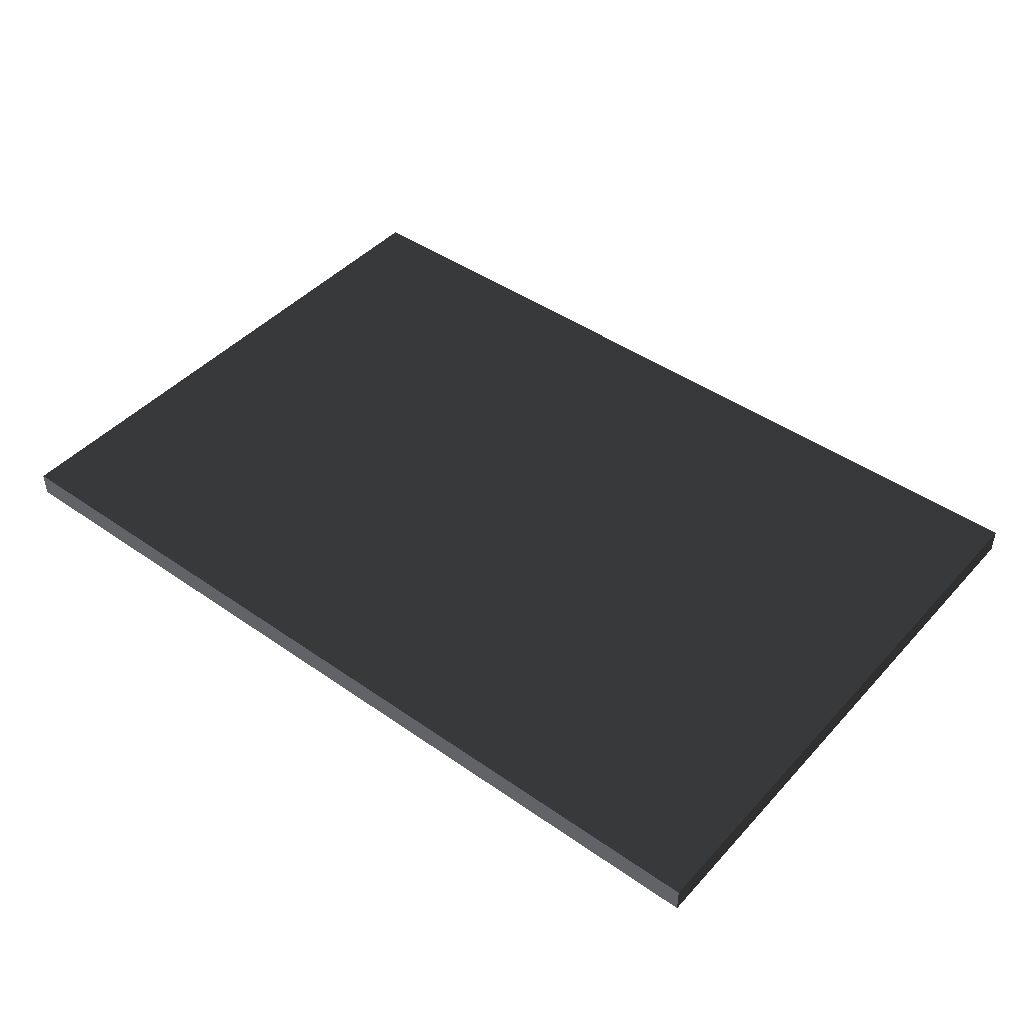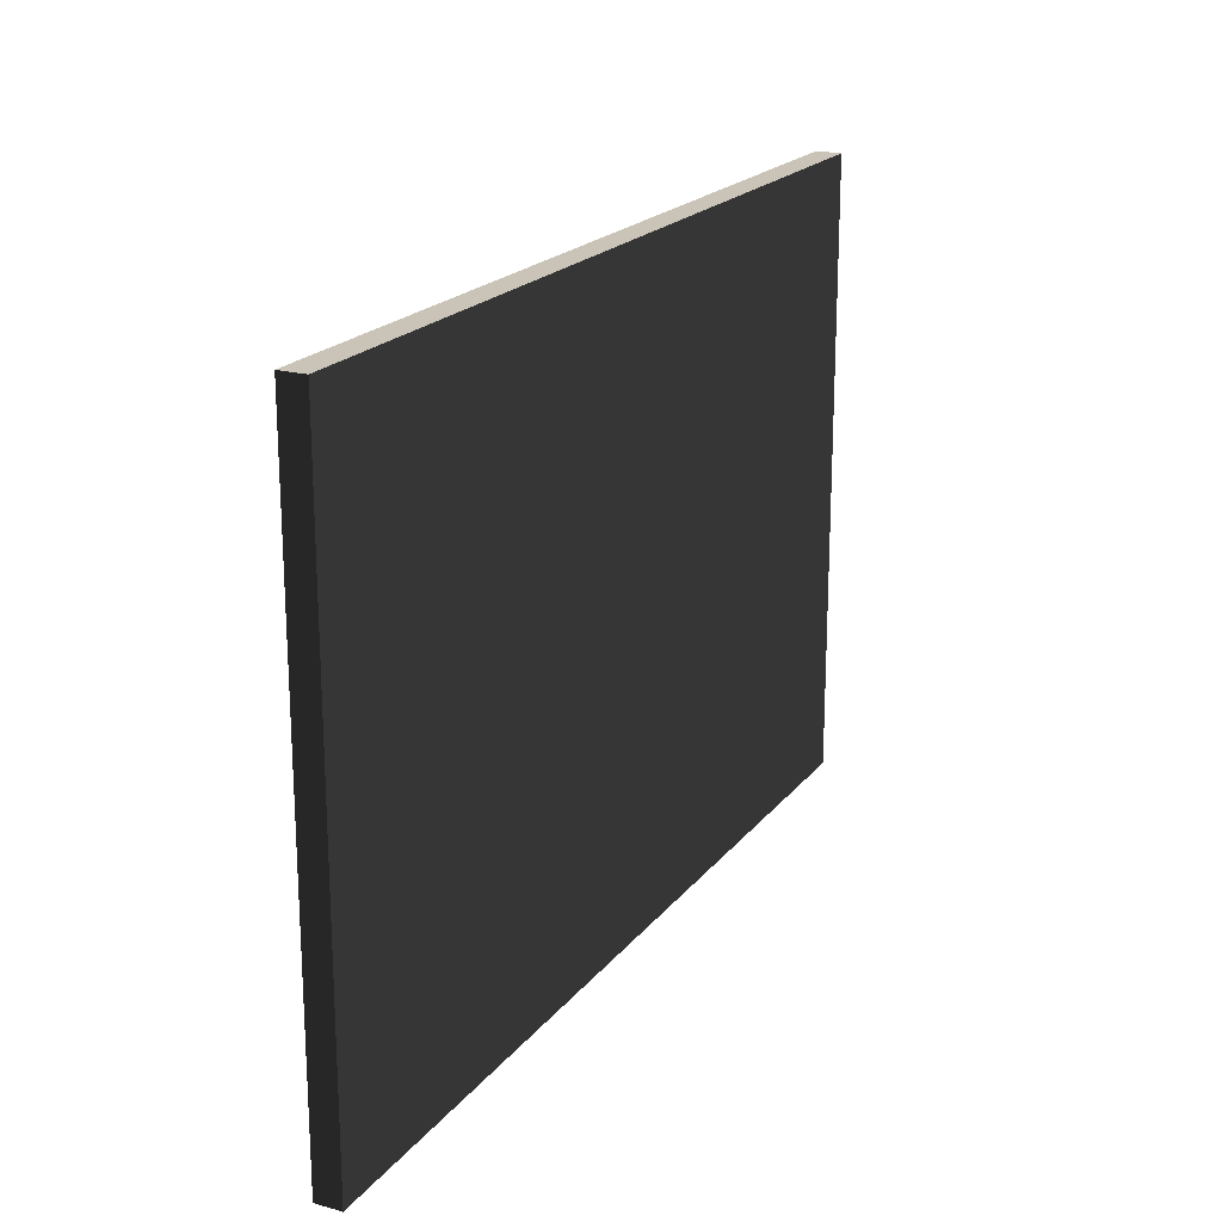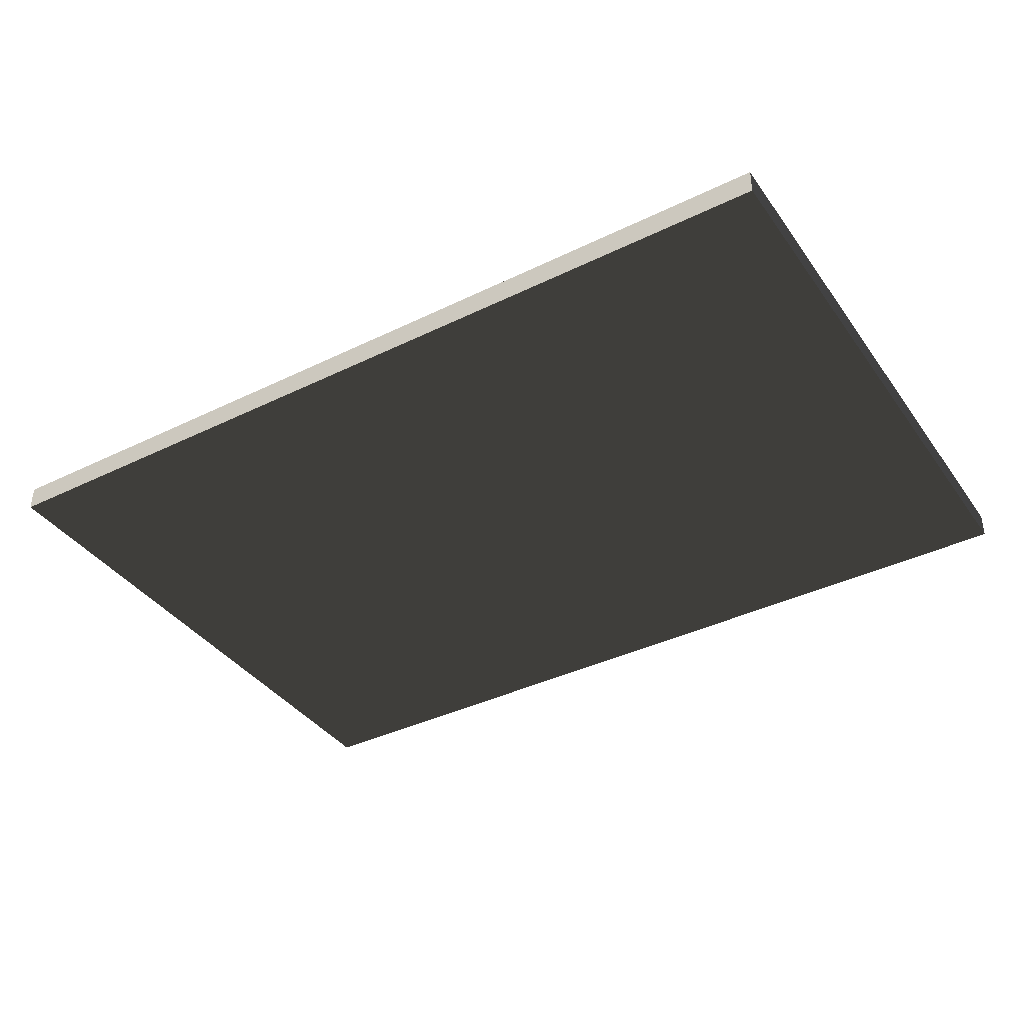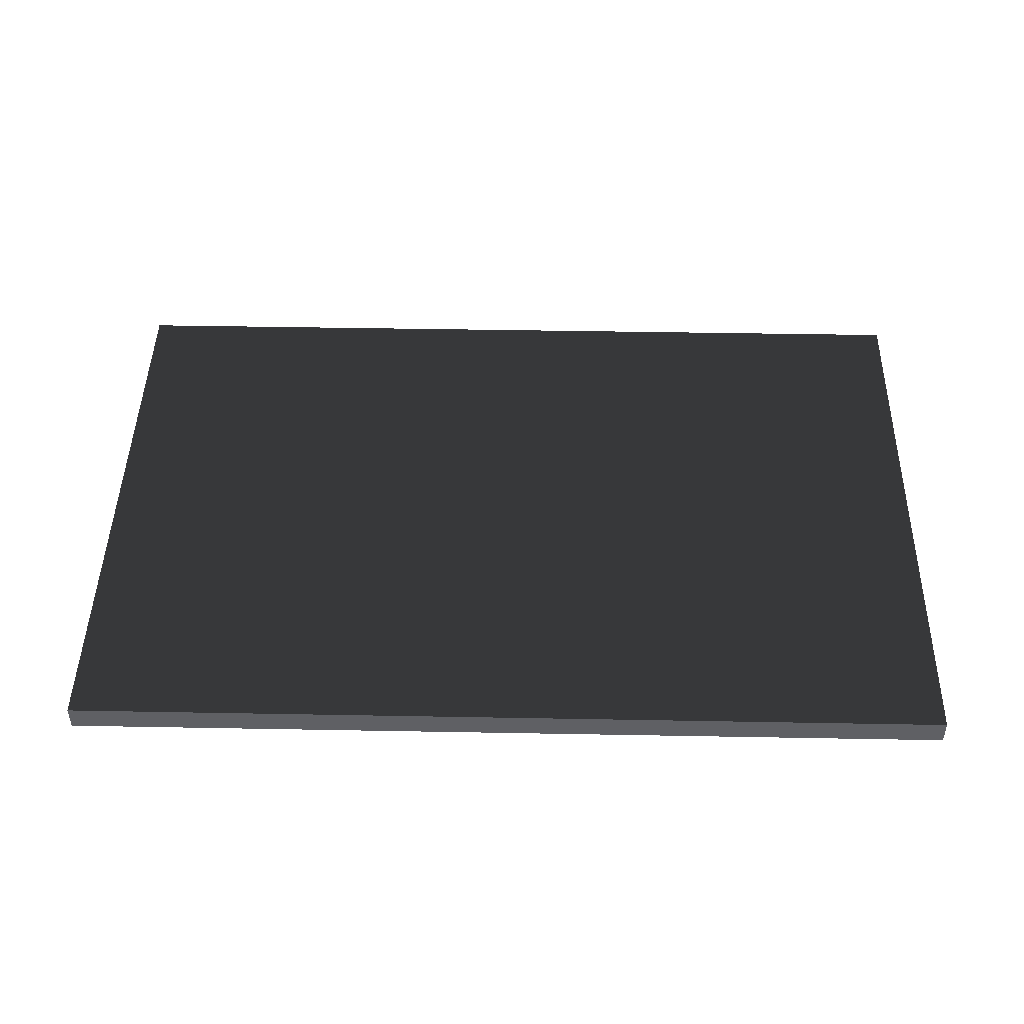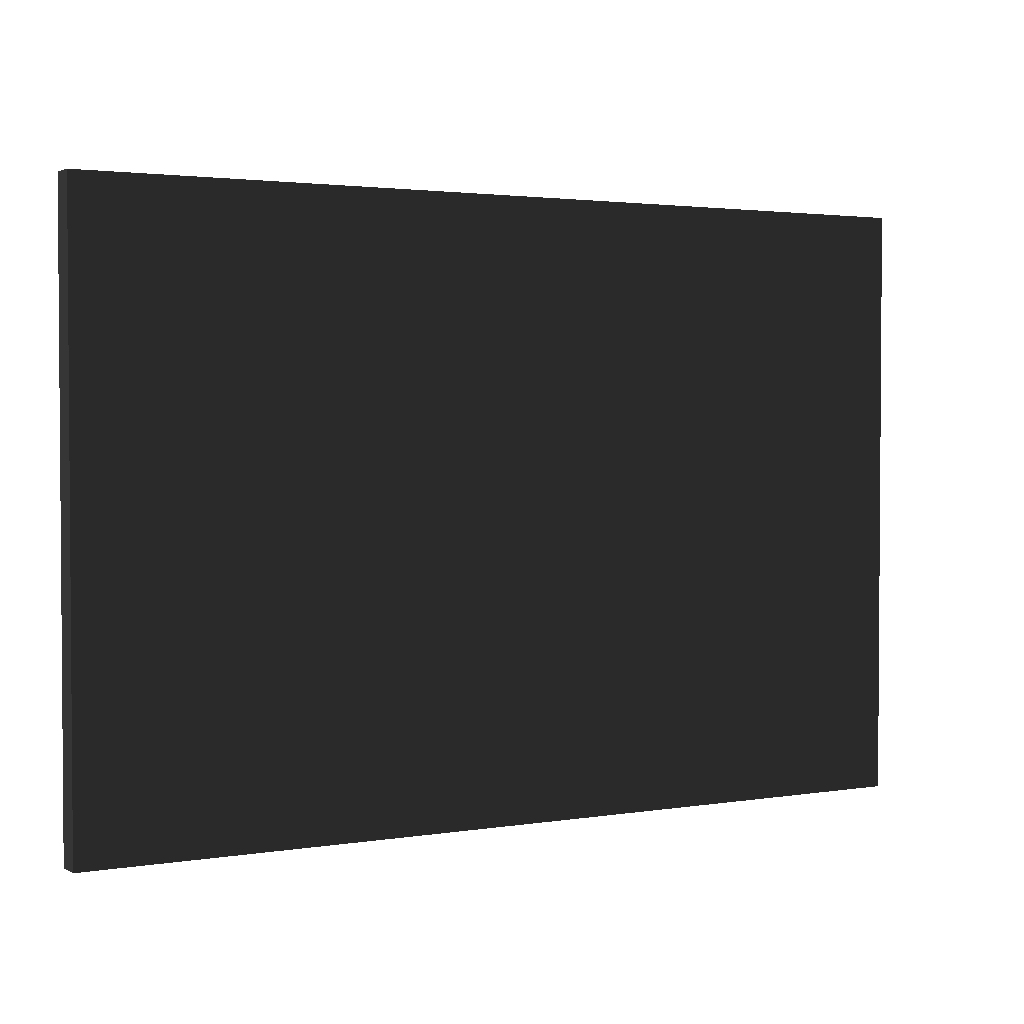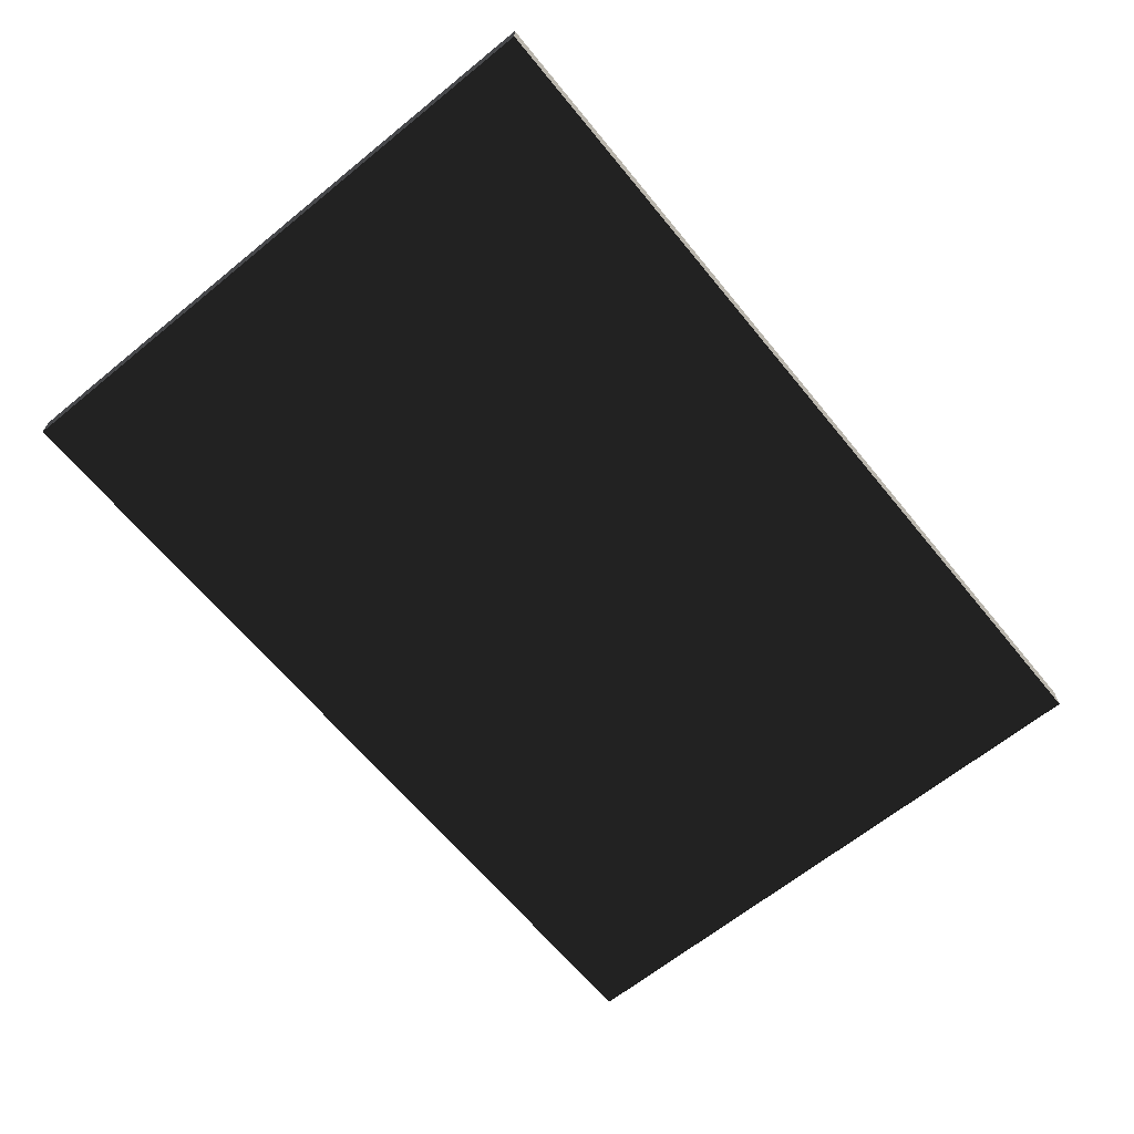
<metadata>
{"format":"obj","ext":"obj","renderer":"f3d","projection":"perspective","resolution":1024,"background":"white","views":[{"elev":44.6,"azim":39.1,"up":"+Z"},{"elev":19.9,"azim":-63.4,"up":"+Y"},{"elev":-38.4,"azim":-148.4,"up":"+Z"},{"elev":45.8,"azim":-178.8,"up":"+Z"},{"elev":2.4,"azim":-30.0,"up":"+Y"},{"elev":-64.8,"azim":129.3,"up":"+Z"}]}
</metadata>
<code>
v -1.446 0.9831 0.08179
v 1.446 0.9831 0.08179
v 1.446 -0.9831 0.08179
v -1.446 -0.9831 0.08179
v -1.446 0.9831 -3.099e-06
v -1.446 -0.9831 -3.099e-06
v 1.446 -0.9831 -3.099e-06
v 1.446 0.9831 -3.099e-06
v -1.446 0.9831 -3.099e-06
v -1.446 0.9831 0.08179
v -1.446 -0.9831 0.08179
v -1.446 -0.9831 -3.099e-06
v -1.446 -0.9831 -3.099e-06
v -1.446 -0.9831 0.08179
v 1.446 -0.9831 0.08179
v 1.446 -0.9831 -3.099e-06
v 1.446 -0.9831 -3.099e-06
v 1.446 -0.9831 0.08179
v 1.446 0.9831 0.08179
v 1.446 0.9831 -3.099e-06
v 1.446 0.9831 -3.099e-06
v 1.446 0.9831 0.08179
v -1.446 0.9831 0.08179
v -1.446 0.9831 -3.099e-06
g Street_el3_1937_341
f 1 3 2
f 1 4 3
f 5 7 6
f 5 8 7
f 9 11 10
f 9 12 11
f 13 15 14
f 13 16 15
f 17 19 18
f 17 20 19
f 21 23 22
f 21 24 23

</code>
